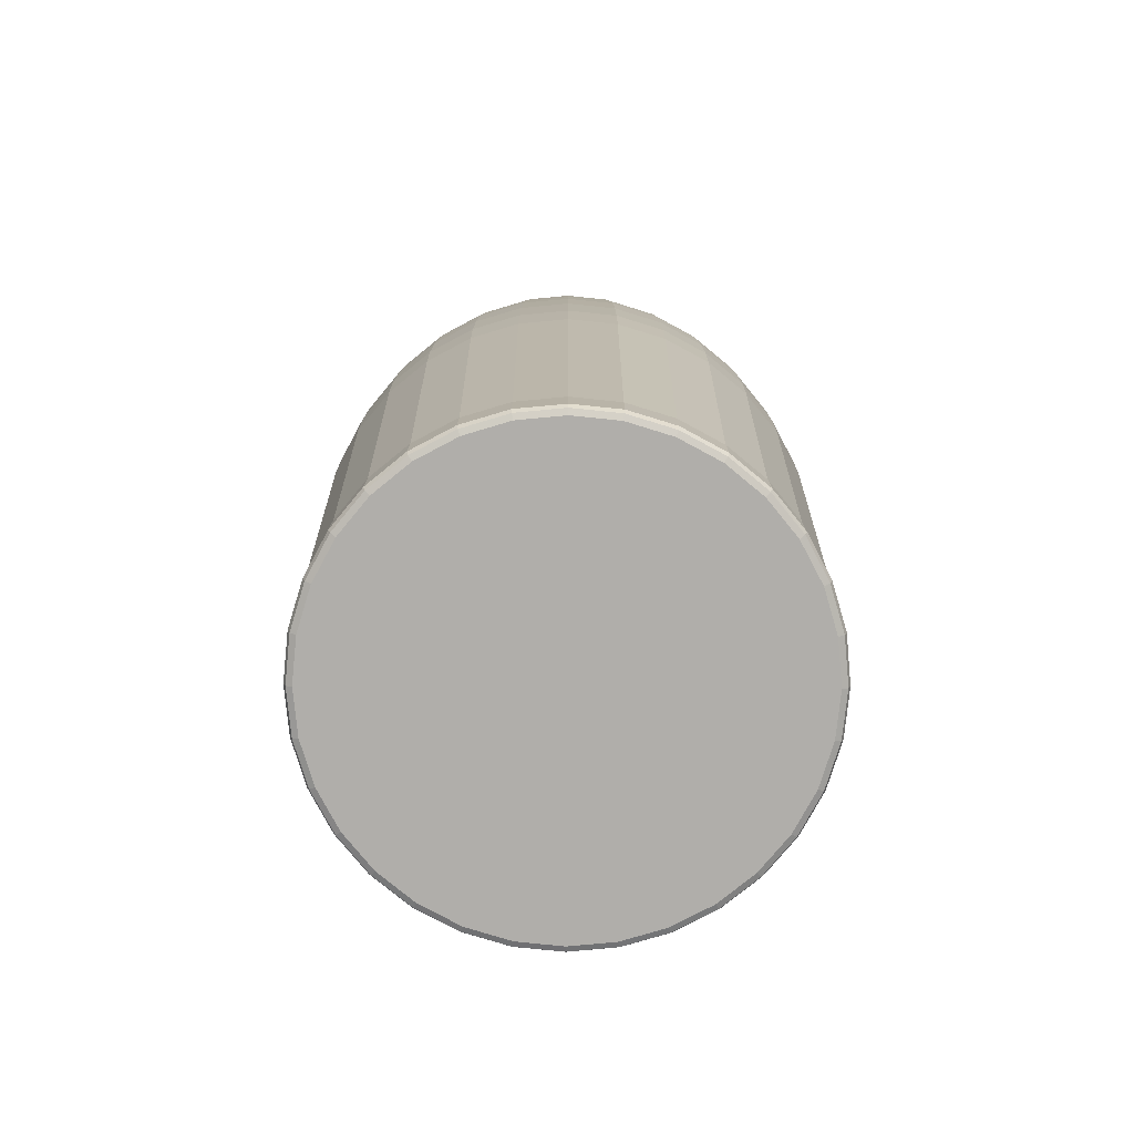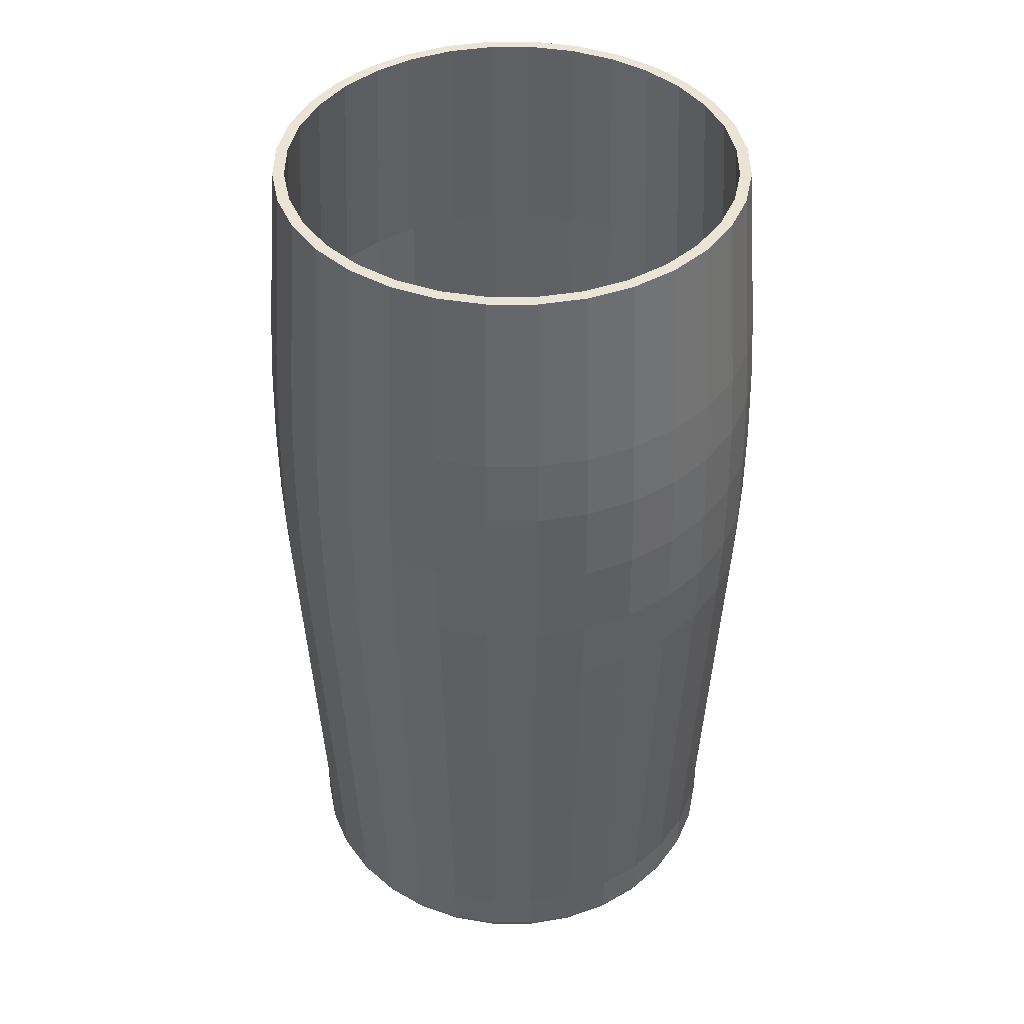
<metadata>
{"format":"obj","ext":"obj","renderer":"f3d","projection":"perspective","resolution":1024,"background":"white","views":[{"elev":-77.7,"azim":-11.5,"up":"+Y"},{"elev":42.6,"azim":129.4,"up":"+Y"}]}
</metadata>
<code>
g Cylinder_Cylinder.002
v 0 0.9607 0.6344
v -0.007288 1.109 0.6371
v 0.00766 0.9607 0.6352
v -0.0143 1.109 0.6392
v 0.01503 0.9607 0.6374
v -0.02075 1.109 0.6426
v 0.02181 0.9607 0.6411
v -0.02642 1.109 0.6473
v 0.02776 0.9607 0.6459
v -0.03106 1.109 0.6529
v 0.03265 0.9607 0.6519
v -0.03451 1.109 0.6594
v 0.03628 0.9607 0.6587
v -0.03664 1.109 0.6664
v 0.03851 0.9607 0.666
v -0.03736 1.109 0.6737
v 0.03927 0.9607 0.6737
v -0.03664 1.109 0.681
v 0.03851 0.9607 0.6814
v -0.03451 1.109 0.688
v 0.03628 0.9607 0.6887
v -0.03106 1.109 0.6945
v 0.03265 0.9607 0.6955
v -0.02642 1.109 0.7001
v 0.02776 0.9607 0.7015
v -0.02075 1.109 0.7048
v 0.02181 0.9607 0.7063
v -0.0143 1.109 0.7082
v 0.01503 0.9607 0.71
v -0.007288 1.109 0.7103
v 0.00766 0.9607 0.7122
v 0 1.109 0.7111
v 0 0.9607 0.713
v 0.007288 1.109 0.7103
v -0.00766 0.9607 0.7122
v 0.0143 1.109 0.7082
v -0.01503 0.9607 0.71
v 0.02075 1.109 0.7048
v -0.02181 0.9607 0.7063
v 0.02642 1.109 0.7001
v -0.02776 0.9607 0.7015
v 0.03106 1.109 0.6945
v -0.03265 0.9607 0.6955
v 0.03451 1.109 0.688
v -0.03628 0.9607 0.6887
v 0.03664 1.109 0.681
v -0.03851 0.9607 0.6814
v 0.03736 1.109 0.6737
v -0.03927 0.9607 0.6737
v 0.03664 1.109 0.6664
v -0.03851 0.9607 0.666
v 0.03451 1.109 0.6594
v -0.03628 0.9607 0.6587
v 0.03106 1.109 0.6529
v -0.03265 0.9607 0.6519
v 0.02642 1.109 0.6473
v -0.02776 0.9607 0.6459
v 0.02075 1.109 0.6426
v -0.02181 0.9607 0.6411
v 0.0143 1.109 0.6392
v -0.01503 0.9607 0.6374
v 0 1.109 0.6363
v -0.00766 0.9607 0.6352
v 0.007288 1.109 0.6371
v 0.00766 1.109 0.6352
v 0 1.109 0.6344
v 0.01503 1.109 0.6374
v 0.02181 1.109 0.6411
v 0.02776 1.109 0.6459
v 0.03265 1.109 0.6519
v 0.03628 1.109 0.6587
v 0.03851 1.109 0.666
v 0.03927 1.109 0.6737
v 0.03851 1.109 0.6814
v 0.03628 1.109 0.6887
v 0.03265 1.109 0.6955
v 0.02776 1.109 0.7015
v 0.02181 1.109 0.7063
v 0.01503 1.109 0.71
v 0.00766 1.109 0.7122
v 0 1.109 0.713
v -0.00766 1.109 0.7122
v -0.01503 1.109 0.71
v -0.02181 1.109 0.7063
v -0.02776 1.109 0.7015
v -0.03265 1.109 0.6955
v -0.03628 1.109 0.6887
v -0.03851 1.109 0.6814
v -0.03927 1.109 0.6737
v -0.03851 1.109 0.666
v -0.03628 1.109 0.6587
v -0.03265 1.109 0.6519
v -0.02776 1.109 0.6459
v -0.02181 1.109 0.6411
v -0.01503 1.109 0.6374
v -0.00766 1.109 0.6352
v 0 1.03 0.631
v 0 1.079 0.6319
v 0 1.041 0.6307
v 0 1.054 0.6307
v 0 1.068 0.6312
v 0.008164 1.079 0.6327
v 0.008333 1.03 0.6318
v 0.008301 1.068 0.632
v 0.008382 1.054 0.6316
v 0.008393 1.041 0.6315
v 0.01601 1.079 0.635
v 0.01635 1.03 0.6342
v 0.01628 1.068 0.6344
v 0.01644 1.054 0.634
v 0.01646 1.041 0.634
v 0.02325 1.079 0.6389
v 0.02373 1.03 0.6382
v 0.02364 1.068 0.6383
v 0.02387 1.054 0.638
v 0.0239 1.041 0.6379
v 0.02959 1.079 0.6441
v 0.0302 1.03 0.6435
v 0.03009 1.068 0.6436
v 0.03038 1.054 0.6433
v 0.03042 1.041 0.6433
v 0.03479 1.079 0.6505
v 0.03552 1.03 0.65
v 0.03538 1.068 0.6501
v 0.03572 1.054 0.6498
v 0.03577 1.041 0.6498
v 0.03866 1.079 0.6577
v 0.03946 1.03 0.6574
v 0.03931 1.068 0.6574
v 0.03969 1.054 0.6573
v 0.03975 1.041 0.6572
v 0.04104 1.079 0.6655
v 0.04189 1.03 0.6654
v 0.04173 1.068 0.6654
v 0.04214 1.054 0.6653
v 0.04219 1.041 0.6653
v 0.04185 1.079 0.6737
v 0.04272 1.03 0.6737
v 0.04255 1.068 0.6737
v 0.04296 1.054 0.6737
v 0.04302 1.041 0.6737
v 0.04104 1.079 0.6819
v 0.04189 1.03 0.682
v 0.04173 1.068 0.682
v 0.04214 1.054 0.6821
v 0.04219 1.041 0.6821
v 0.03866 1.079 0.6897
v 0.03946 1.03 0.69
v 0.03931 1.068 0.69
v 0.03969 1.054 0.6901
v 0.03975 1.041 0.6902
v 0.03479 1.079 0.6969
v 0.03552 1.03 0.6974
v 0.03538 1.068 0.6973
v 0.03572 1.054 0.6976
v 0.03577 1.041 0.6976
v 0.02959 1.079 0.7033
v 0.0302 1.03 0.7039
v 0.03009 1.068 0.7038
v 0.03038 1.054 0.7041
v 0.03042 1.041 0.7041
v 0.02325 1.079 0.7085
v 0.02373 1.03 0.7092
v 0.02364 1.068 0.7091
v 0.02387 1.054 0.7094
v 0.0239 1.041 0.7095
v 0.01601 1.079 0.7124
v 0.01635 1.03 0.7132
v 0.01628 1.068 0.713
v 0.01644 1.054 0.7134
v 0.01646 1.041 0.7134
v 0.008164 1.079 0.7147
v 0.008333 1.03 0.7156
v 0.008301 1.068 0.7154
v 0.008382 1.054 0.7158
v 0.008393 1.041 0.7159
v 0 1.079 0.7155
v 0 1.03 0.7164
v 0 1.068 0.7163
v 0 1.054 0.7167
v 0 1.041 0.7167
v -0.008164 1.079 0.7147
v -0.008333 1.03 0.7156
v -0.008301 1.068 0.7154
v -0.008382 1.054 0.7158
v -0.008393 1.041 0.7159
v -0.01601 1.079 0.7124
v -0.01635 1.03 0.7132
v -0.01628 1.068 0.713
v -0.01644 1.054 0.7134
v -0.01646 1.041 0.7134
v -0.02325 1.079 0.7085
v -0.02373 1.03 0.7092
v -0.02364 1.068 0.7091
v -0.02387 1.054 0.7094
v -0.0239 1.041 0.7095
v -0.02959 1.079 0.7033
v -0.0302 1.03 0.7039
v -0.03009 1.068 0.7038
v -0.03038 1.054 0.7041
v -0.03042 1.041 0.7041
v -0.03479 1.079 0.6969
v -0.03552 1.03 0.6974
v -0.03538 1.068 0.6973
v -0.03572 1.054 0.6976
v -0.03577 1.041 0.6976
v -0.03866 1.079 0.6897
v -0.03946 1.03 0.69
v -0.03931 1.068 0.69
v -0.03969 1.054 0.6901
v -0.03975 1.041 0.6902
v -0.04104 1.079 0.6819
v -0.04189 1.03 0.682
v -0.04173 1.068 0.682
v -0.04214 1.054 0.6821
v -0.04219 1.041 0.6821
v -0.04185 1.079 0.6737
v -0.04272 1.03 0.6737
v -0.04255 1.068 0.6737
v -0.04296 1.054 0.6737
v -0.04302 1.041 0.6737
v -0.04104 1.079 0.6655
v -0.04189 1.03 0.6654
v -0.04173 1.068 0.6654
v -0.04214 1.054 0.6653
v -0.04219 1.041 0.6653
v -0.03866 1.079 0.6577
v -0.03946 1.03 0.6574
v -0.03931 1.068 0.6574
v -0.03969 1.054 0.6573
v -0.03975 1.041 0.6572
v -0.03479 1.079 0.6505
v -0.03552 1.03 0.65
v -0.03538 1.068 0.6501
v -0.03572 1.054 0.6498
v -0.03577 1.041 0.6498
v -0.02959 1.079 0.6441
v -0.0302 1.03 0.6435
v -0.03009 1.068 0.6436
v -0.03038 1.054 0.6433
v -0.03042 1.041 0.6433
v -0.02325 1.079 0.6389
v -0.02373 1.03 0.6382
v -0.02364 1.068 0.6383
v -0.02387 1.054 0.638
v -0.0239 1.041 0.6379
v -0.01601 1.079 0.635
v -0.01635 1.03 0.6342
v -0.01628 1.068 0.6344
v -0.01644 1.054 0.634
v -0.01646 1.041 0.634
v -0.008164 1.079 0.6327
v -0.008333 1.03 0.6318
v -0.008301 1.068 0.632
v -0.008382 1.054 0.6316
v -0.008393 1.041 0.6315
v -0 0.9668 0.6363
v -0.007288 0.9668 0.6371
v -0.0143 0.9668 0.6392
v -0.02075 0.9668 0.6426
v -0.02642 0.9668 0.6473
v -0.03106 0.9668 0.6529
v -0.03451 0.9668 0.6594
v -0.03664 0.9668 0.6664
v -0.03736 0.9668 0.6737
v -0.03664 0.9668 0.681
v -0.03451 0.9668 0.688
v -0.03106 0.9668 0.6945
v -0.02642 0.9668 0.7001
v -0.02075 0.9668 0.7048
v -0.0143 0.9668 0.7082
v -0.007288 0.9668 0.7103
v -0 0.9668 0.7111
v 0.007288 0.9668 0.7103
v 0.0143 0.9668 0.7082
v 0.02075 0.9668 0.7048
v 0.02642 0.9668 0.7001
v 0.03106 0.9668 0.6945
v 0.03451 0.9668 0.688
v 0.03664 0.9668 0.681
v 0.03736 0.9668 0.6737
v 0.03664 0.9668 0.6664
v 0.03451 0.9668 0.6594
v 0.03106 0.9668 0.6529
v 0.02642 0.9668 0.6473
v 0.02075 0.9668 0.6426
v 0.0143 0.9668 0.6392
v 0.007288 0.9668 0.6371
v -0.03894 1.072 0.666
v -0.03894 1.038 0.666
v -0.03668 1.038 0.6585
v -0.03668 1.072 0.6585
v 0.02807 1.072 0.7018
v 0.02807 1.038 0.7018
v 0.02206 1.038 0.7067
v 0.02206 1.072 0.7067
v -0.03301 1.038 0.6516
v -0.03301 1.072 0.6516
v 0.03668 1.072 0.6889
v 0.03668 1.038 0.6889
v 0.03301 1.038 0.6958
v 0.03301 1.072 0.6958
v -0.0397 1.072 0.6737
v -0.0397 1.038 0.6737
v 0 1.072 0.634
v -0 1.038 0.634
v 0.007745 1.038 0.6348
v 0.007745 1.072 0.6348
v -0.03668 1.072 0.6889
v -0.03668 1.038 0.6889
v -0.03894 1.038 0.6814
v -0.03894 1.072 0.6814
v 0.03894 1.072 0.6814
v 0.03894 1.038 0.6814
v -0.02807 1.072 0.7018
v -0.02807 1.038 0.7018
v -0.03301 1.038 0.6958
v -0.03301 1.072 0.6958
v 0.03894 1.072 0.666
v 0.03894 1.038 0.666
v 0.0397 1.038 0.6737
v 0.0397 1.072 0.6737
v -0.007745 1.072 0.7126
v -0.007745 1.038 0.7126
v -0.01519 1.038 0.7104
v -0.01519 1.072 0.7104
v -0.02206 1.072 0.7067
v -0.02206 1.038 0.7067
v 0.03668 1.072 0.6585
v 0.03668 1.038 0.6585
v -0.007745 1.072 0.6348
v -0.007745 1.038 0.6348
v 0.02807 1.072 0.6456
v 0.02807 1.038 0.6456
v 0.03301 1.038 0.6516
v 0.03301 1.072 0.6516
v -0.02206 1.072 0.6407
v -0.02206 1.038 0.6407
v -0.01519 1.038 0.637
v -0.01519 1.072 0.637
v 0.01519 1.072 0.637
v 0.01519 1.038 0.637
v 0.02206 1.038 0.6407
v 0.02206 1.072 0.6407
v 0 1.072 0.7134
v -0 1.038 0.7134
v -0.02807 1.072 0.6456
v -0.02807 1.038 0.6456
v 0.007745 1.072 0.7126
v 0.007745 1.038 0.7126
v 0.01519 1.072 0.7104
v 0.01519 1.038 0.7104
v 0 0.9525 0.6358
v 0 0.9538 0.6344
v 0 0.9529 0.6348
v 0.00766 0.9538 0.6352
v 0.007392 0.9525 0.6365
v 0.007582 0.9529 0.6356
v 0.01503 0.9538 0.6374
v 0.0145 0.9525 0.6387
v 0.01487 0.9529 0.6378
v 0.02181 0.9538 0.6411
v 0.02105 0.9525 0.6422
v 0.02159 0.9529 0.6414
v 0.02776 0.9538 0.6459
v 0.02679 0.9525 0.6469
v 0.02748 0.9529 0.6462
v 0.03265 0.9538 0.6519
v 0.0315 0.9525 0.6526
v 0.03231 0.9529 0.6521
v 0.03628 0.9538 0.6587
v 0.03501 0.9525 0.6592
v 0.0359 0.9529 0.6588
v 0.03851 0.9538 0.666
v 0.03716 0.9525 0.6663
v 0.03812 0.9529 0.6661
v 0.03927 0.9538 0.6737
v 0.03789 0.9525 0.6737
v 0.03886 0.9529 0.6737
v 0.03851 0.9538 0.6814
v 0.03716 0.9525 0.6811
v 0.03812 0.9529 0.6813
v 0.03628 0.9538 0.6887
v 0.03501 0.9525 0.6882
v 0.0359 0.9529 0.6886
v 0.03265 0.9538 0.6955
v 0.0315 0.9525 0.6948
v 0.03231 0.9529 0.6953
v 0.02776 0.9538 0.7015
v 0.02679 0.9525 0.7005
v 0.02748 0.9529 0.7012
v 0.02181 0.9538 0.7063
v 0.02105 0.9525 0.7052
v 0.02159 0.9529 0.706
v 0.01503 0.9538 0.71
v 0.0145 0.9525 0.7087
v 0.01487 0.9529 0.7096
v 0.00766 0.9538 0.7122
v 0.007392 0.9525 0.7109
v 0.007582 0.9529 0.7118
v 0 0.9538 0.713
v 0 0.9525 0.7116
v 0 0.9529 0.7126
v -0.00766 0.9538 0.7122
v -0.007392 0.9525 0.7109
v -0.007582 0.9529 0.7118
v -0.01503 0.9538 0.71
v -0.0145 0.9525 0.7087
v -0.01487 0.9529 0.7096
v -0.02181 0.9538 0.7063
v -0.02105 0.9525 0.7052
v -0.02159 0.9529 0.706
v -0.02776 0.9538 0.7015
v -0.02679 0.9525 0.7005
v -0.02748 0.9529 0.7012
v -0.03265 0.9538 0.6955
v -0.0315 0.9525 0.6948
v -0.03231 0.9529 0.6953
v -0.03628 0.9538 0.6887
v -0.03501 0.9525 0.6882
v -0.0359 0.9529 0.6886
v -0.03851 0.9538 0.6814
v -0.03716 0.9525 0.6811
v -0.03812 0.9529 0.6813
v -0.03927 0.9538 0.6737
v -0.03789 0.9525 0.6737
v -0.03886 0.9529 0.6737
v -0.03851 0.9538 0.666
v -0.03716 0.9525 0.6663
v -0.03812 0.9529 0.6661
v -0.03628 0.9538 0.6587
v -0.03501 0.9525 0.6592
v -0.0359 0.9529 0.6588
v -0.03265 0.9538 0.6519
v -0.0315 0.9525 0.6526
v -0.03231 0.9529 0.6521
v -0.02776 0.9538 0.6459
v -0.02679 0.9525 0.6469
v -0.02748 0.9529 0.6462
v -0.02181 0.9538 0.6411
v -0.02105 0.9525 0.6422
v -0.02159 0.9529 0.6414
v -0.01503 0.9538 0.6374
v -0.0145 0.9525 0.6387
v -0.01487 0.9529 0.6378
v -0.00766 0.9538 0.6352
v -0.007392 0.9525 0.6365
v -0.007582 0.9529 0.6356
f 63 253 97 1
f 107 102 65 67
f 112 107 67 68
f 117 112 68 69
f 122 117 69 70
f 127 122 70 71
f 132 127 71 72
f 137 132 72 73
f 142 137 73 74
f 147 142 74 75
f 152 147 75 76
f 157 152 76 77
f 162 157 77 78
f 167 162 78 79
f 172 167 79 80
f 177 172 80 81
f 182 177 81 82
f 187 182 82 83
f 192 187 83 84
f 197 192 84 85
f 202 197 85 86
f 207 202 86 87
f 212 207 87 88
f 217 212 88 89
f 222 217 89 90
f 227 222 90 91
f 232 227 91 92
f 237 232 92 93
f 242 237 93 94
f 247 242 94 95
f 5 108 113 7
f 252 247 95 96
f 98 252 96 66
f 5 7 362 359
f 92 91 12 10
f 23 153 158 25
f 41 198 203 43
f 59 243 248 61
f 15 133 138 17
f 33 178 183 35
f 51 223 228 53
f 7 113 118 9
f 25 158 163 27
f 43 203 208 45
f 61 248 253 63
f 17 138 143 19
f 35 183 188 37
f 53 228 233 55
f 9 118 123 11
f 27 163 168 29
f 45 208 213 47
f 291 290 264 263
f 19 143 148 21
f 37 188 193 39
f 55 233 238 57
f 11 123 128 13
f 29 168 173 31
f 47 213 218 49
f 1 97 103 3
f 3 103 108 5
f 21 148 153 23
f 39 193 198 41
f 57 238 243 59
f 13 128 133 15
f 31 173 178 33
f 49 218 223 51
f 103 97 99 106
f 106 99 100 105
f 105 100 101 104
f 104 101 98 102
f 108 103 106 111
f 111 106 105 110
f 110 105 104 109
f 109 104 102 107
f 113 108 111 116
f 116 111 110 115
f 115 110 109 114
f 114 109 107 112
f 118 113 116 121
f 121 116 115 120
f 120 115 114 119
f 119 114 112 117
f 123 118 121 126
f 126 121 120 125
f 125 120 119 124
f 124 119 117 122
f 128 123 126 131
f 131 126 125 130
f 130 125 124 129
f 129 124 122 127
f 133 128 131 136
f 136 131 130 135
f 135 130 129 134
f 134 129 127 132
f 138 133 136 141
f 141 136 135 140
f 140 135 134 139
f 139 134 132 137
f 143 138 141 146
f 146 141 140 145
f 145 140 139 144
f 144 139 137 142
f 148 143 146 151
f 151 146 145 150
f 150 145 144 149
f 149 144 142 147
f 153 148 151 156
f 156 151 150 155
f 155 150 149 154
f 154 149 147 152
f 158 153 156 161
f 161 156 155 160
f 160 155 154 159
f 159 154 152 157
f 163 158 161 166
f 166 161 160 165
f 165 160 159 164
f 164 159 157 162
f 168 163 166 171
f 171 166 165 170
f 170 165 164 169
f 169 164 162 167
f 173 168 171 176
f 176 171 170 175
f 175 170 169 174
f 174 169 167 172
f 178 173 176 181
f 181 176 175 180
f 180 175 174 179
f 179 174 172 177
f 183 178 181 186
f 186 181 180 185
f 185 180 179 184
f 184 179 177 182
f 188 183 186 191
f 191 186 185 190
f 190 185 184 189
f 189 184 182 187
f 193 188 191 196
f 196 191 190 195
f 195 190 189 194
f 194 189 187 192
f 198 193 196 201
f 201 196 195 200
f 200 195 194 199
f 199 194 192 197
f 203 198 201 206
f 206 201 200 205
f 205 200 199 204
f 204 199 197 202
f 208 203 206 211
f 211 206 205 210
f 210 205 204 209
f 209 204 202 207
f 213 208 211 216
f 216 211 210 215
f 215 210 209 214
f 214 209 207 212
f 218 213 216 221
f 221 216 215 220
f 220 215 214 219
f 219 214 212 217
f 223 218 221 226
f 226 221 220 225
f 225 220 219 224
f 224 219 217 222
f 228 223 226 231
f 231 226 225 230
f 230 225 224 229
f 229 224 222 227
f 233 228 231 236
f 236 231 230 235
f 235 230 229 234
f 234 229 227 232
f 238 233 236 241
f 241 236 235 240
f 240 235 234 239
f 239 234 232 237
f 243 238 241 246
f 246 241 240 245
f 245 240 239 244
f 244 239 237 242
f 248 243 246 251
f 251 246 245 250
f 250 245 244 249
f 249 244 242 247
f 253 248 251 256
f 256 251 250 255
f 255 250 249 254
f 254 249 247 252
f 97 253 256 99
f 99 256 255 100
f 100 255 254 101
f 101 254 252 98
f 102 98 66 65
f 79 78 38 36
f 65 66 62 64
f 93 92 10 8
f 80 79 36 34
f 67 65 64 60
f 94 93 8 6
f 81 80 34 32
f 68 67 60 58
f 95 94 6 4
f 82 81 32 30
f 69 68 58 56
f 96 95 4 2
f 83 82 30 28
f 70 69 56 54
f 66 96 2 62
f 84 83 28 26
f 71 70 54 52
f 85 84 26 24
f 72 71 52 50
f 86 85 24 22
f 73 72 50 48
f 87 86 22 20
f 74 73 48 46
f 88 87 20 18
f 75 74 46 44
f 89 88 18 16
f 76 75 44 42
f 90 89 16 14
f 77 76 42 40
f 91 90 14 12
f 78 77 40 38
f 288 257 258 259 260 261 262 263 264 265 266 267 268 269 270 271 272 273 274 275 276 277 278 279 280 281 282 283 284 285 286 287
f 295 294 277 276
f 297 291 263 262
f 301 300 279 278
f 290 304 265 264
f 307 306 257 288
f 311 310 267 266
f 300 314 280 279
f 317 316 269 268
f 321 320 282 281
f 325 324 272 271
f 310 317 268 267
f 294 301 278 277
f 316 328 270 269
f 320 330 283 282
f 306 332 258 257
f 335 334 285 284
f 339 338 260 259
f 328 325 271 270
f 304 311 266 265
f 343 342 287 286
f 324 346 273 272
f 332 339 259 258
f 334 343 286 285
f 338 348 261 260
f 342 307 288 287
f 346 350 274 273
f 314 321 281 280
f 350 352 275 274
f 352 295 276 275
f 330 335 284 283
f 348 297 262 261
f 8 10 298 347
f 347 298 297 348
f 52 54 336 329
f 329 336 335 330
f 36 38 296 351
f 351 296 295 352
f 34 36 351 349
f 349 351 352 350
f 46 48 322 313
f 313 322 321 314
f 32 34 349 345
f 345 349 350 346
f 60 64 308 341
f 341 308 307 342
f 6 8 347 337
f 337 347 348 338
f 56 58 344 333
f 333 344 343 334
f 2 4 340 331
f 331 340 339 332
f 30 32 345 323
f 323 345 346 324
f 58 60 341 344
f 344 341 342 343
f 16 18 312 303
f 303 312 311 304
f 26 28 326 327
f 327 326 325 328
f 4 6 337 340
f 340 337 338 339
f 54 56 333 336
f 336 333 334 335
f 62 2 331 305
f 305 331 332 306
f 50 52 329 319
f 319 329 330 320
f 24 26 327 315
f 315 327 328 316
f 40 42 302 293
f 293 302 301 294
f 20 22 318 309
f 309 318 317 310
f 28 30 323 326
f 326 323 324 325
f 48 50 319 322
f 322 319 320 321
f 22 24 315 318
f 318 315 316 317
f 44 46 313 299
f 299 313 314 300
f 18 20 309 312
f 312 309 310 311
f 64 62 305 308
f 308 305 306 307
f 14 16 303 289
f 289 303 304 290
f 42 44 299 302
f 302 299 300 301
f 10 12 292 298
f 298 292 291 297
f 38 40 293 296
f 296 293 294 295
f 12 14 289 292
f 292 289 290 291
f 63 1 354 446
f 23 25 389 386
f 41 43 416 413
f 59 61 443 440
f 15 17 377 374
f 33 35 404 401
f 51 53 431 428
f 7 9 365 362
f 25 27 392 389
f 43 45 419 416
f 61 63 446 443
f 17 19 380 377
f 35 37 407 404
f 53 55 434 431
f 9 11 368 365
f 27 29 395 392
f 45 47 422 419
f 19 21 383 380
f 37 39 410 407
f 55 57 437 434
f 11 13 371 368
f 29 31 398 395
f 47 49 425 422
f 353 357 360 363 366 369 372 375 378 381 384 387 390 393 396 399 402 405 408 411 414 417 420 423 426 429 432 435 438 441 444 447
f 3 5 359 356
f 21 23 386 383
f 39 41 413 410
f 57 59 440 437
f 13 15 374 371
f 31 33 401 398
f 49 51 428 425
f 354 356 358 355
f 355 358 357 353
f 356 359 361 358
f 358 361 360 357
f 359 362 364 361
f 361 364 363 360
f 362 365 367 364
f 364 367 366 363
f 365 368 370 367
f 367 370 369 366
f 368 371 373 370
f 370 373 372 369
f 371 374 376 373
f 373 376 375 372
f 374 377 379 376
f 376 379 378 375
f 377 380 382 379
f 379 382 381 378
f 380 383 385 382
f 382 385 384 381
f 383 386 388 385
f 385 388 387 384
f 386 389 391 388
f 388 391 390 387
f 389 392 394 391
f 391 394 393 390
f 392 395 397 394
f 394 397 396 393
f 395 398 400 397
f 397 400 399 396
f 398 401 403 400
f 400 403 402 399
f 401 404 406 403
f 403 406 405 402
f 404 407 409 406
f 406 409 408 405
f 407 410 412 409
f 409 412 411 408
f 410 413 415 412
f 412 415 414 411
f 413 416 418 415
f 415 418 417 414
f 416 419 421 418
f 418 421 420 417
f 419 422 424 421
f 421 424 423 420
f 422 425 427 424
f 424 427 426 423
f 425 428 430 427
f 427 430 429 426
f 428 431 433 430
f 430 433 432 429
f 431 434 436 433
f 433 436 435 432
f 434 437 439 436
f 436 439 438 435
f 437 440 442 439
f 439 442 441 438
f 440 443 445 442
f 442 445 444 441
f 443 446 448 445
f 445 448 447 444
f 446 354 355 448
f 448 355 353 447
f 1 3 356 354

</code>
